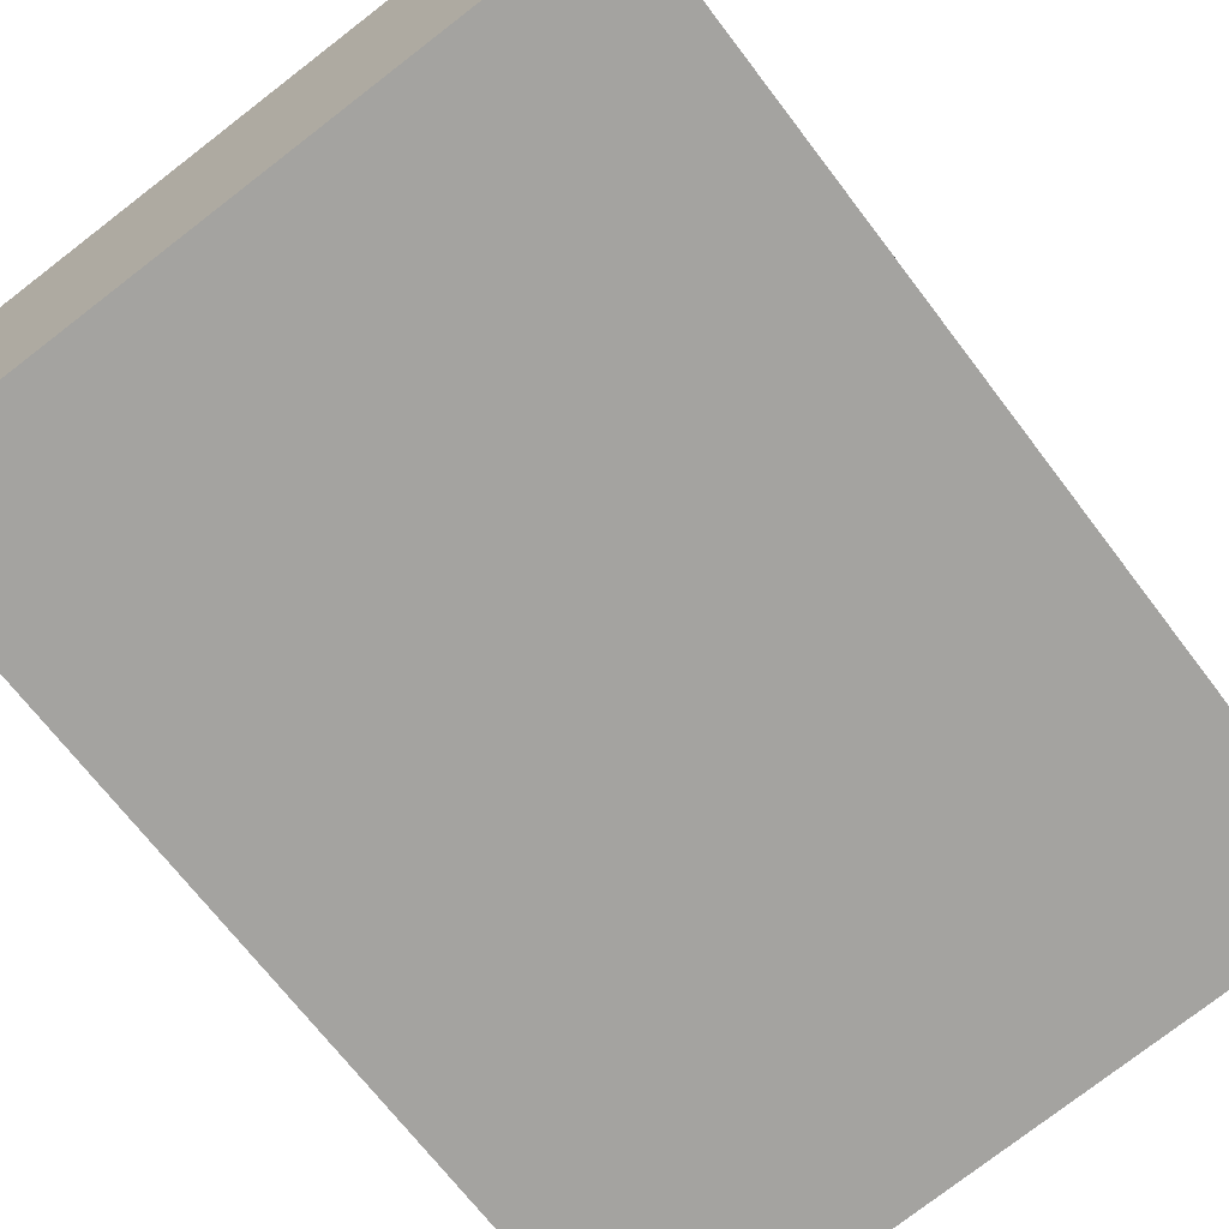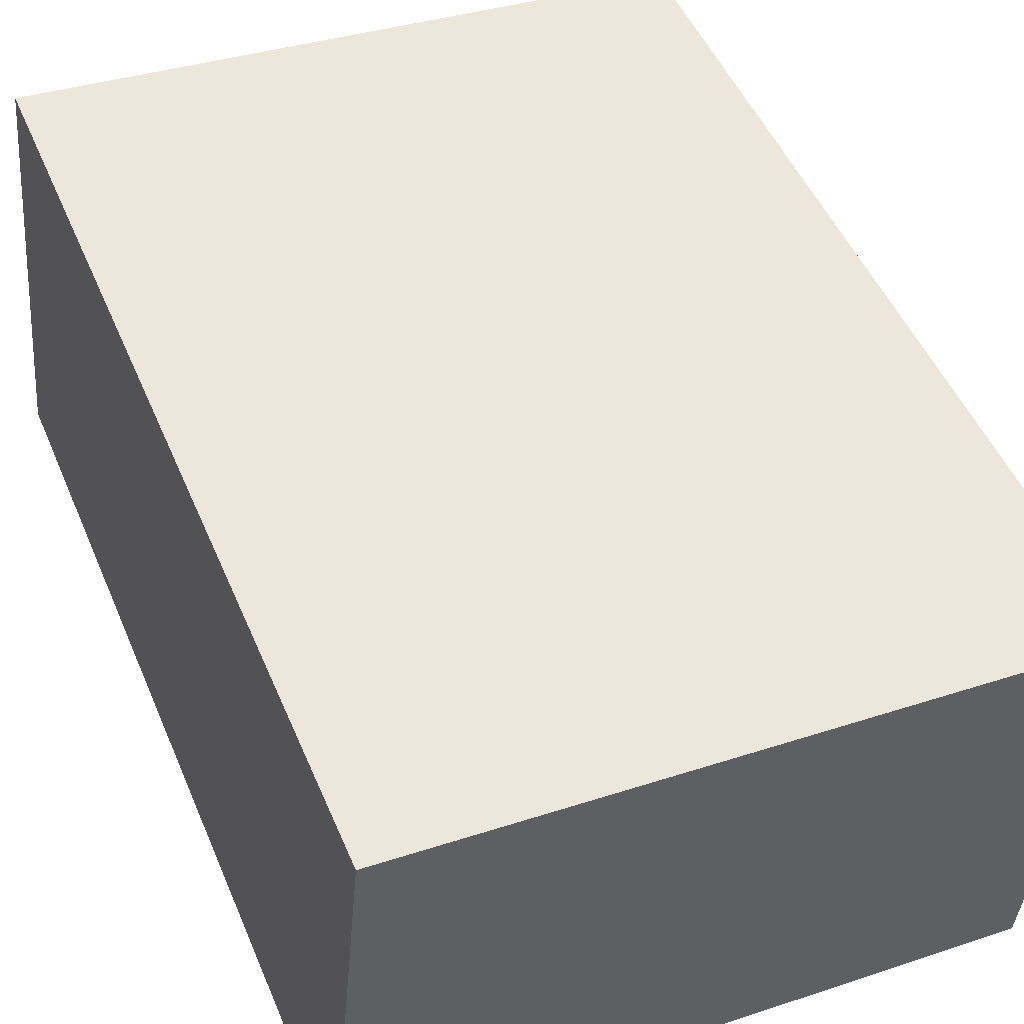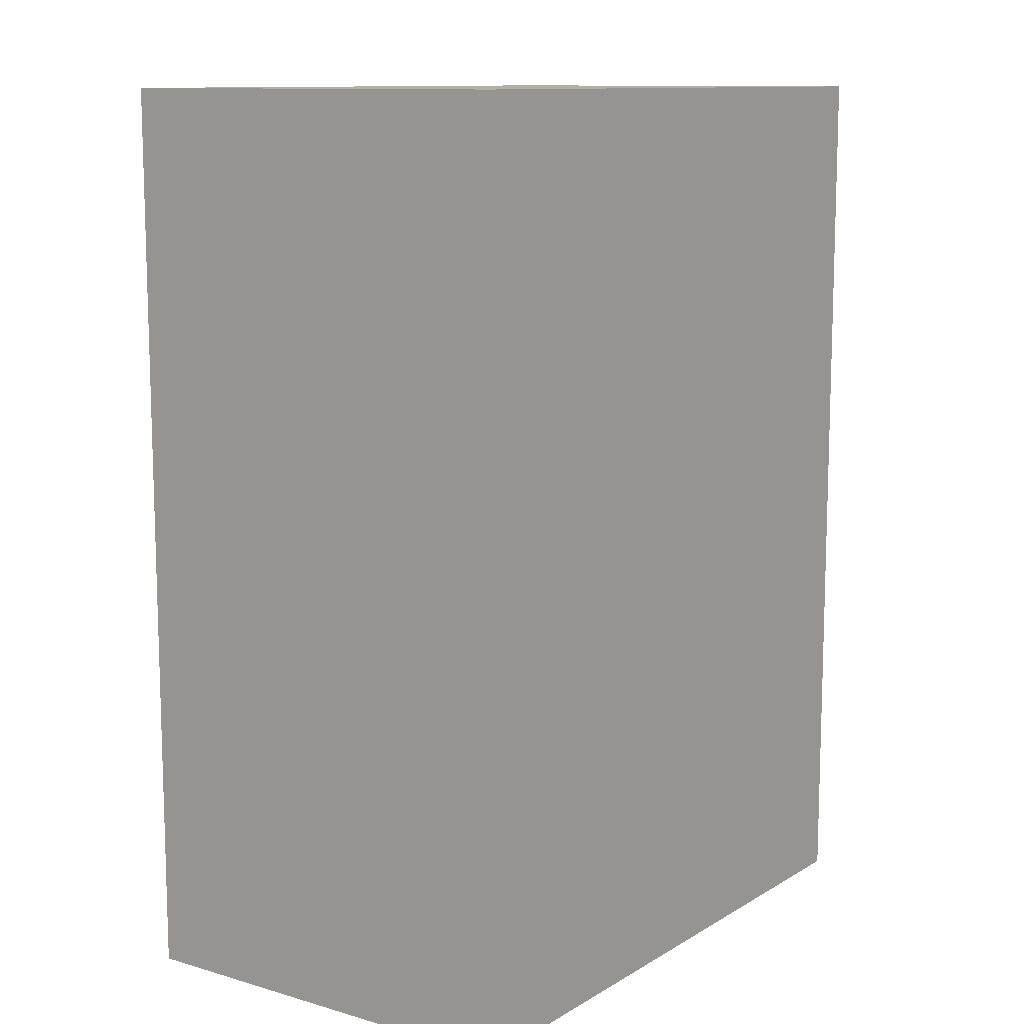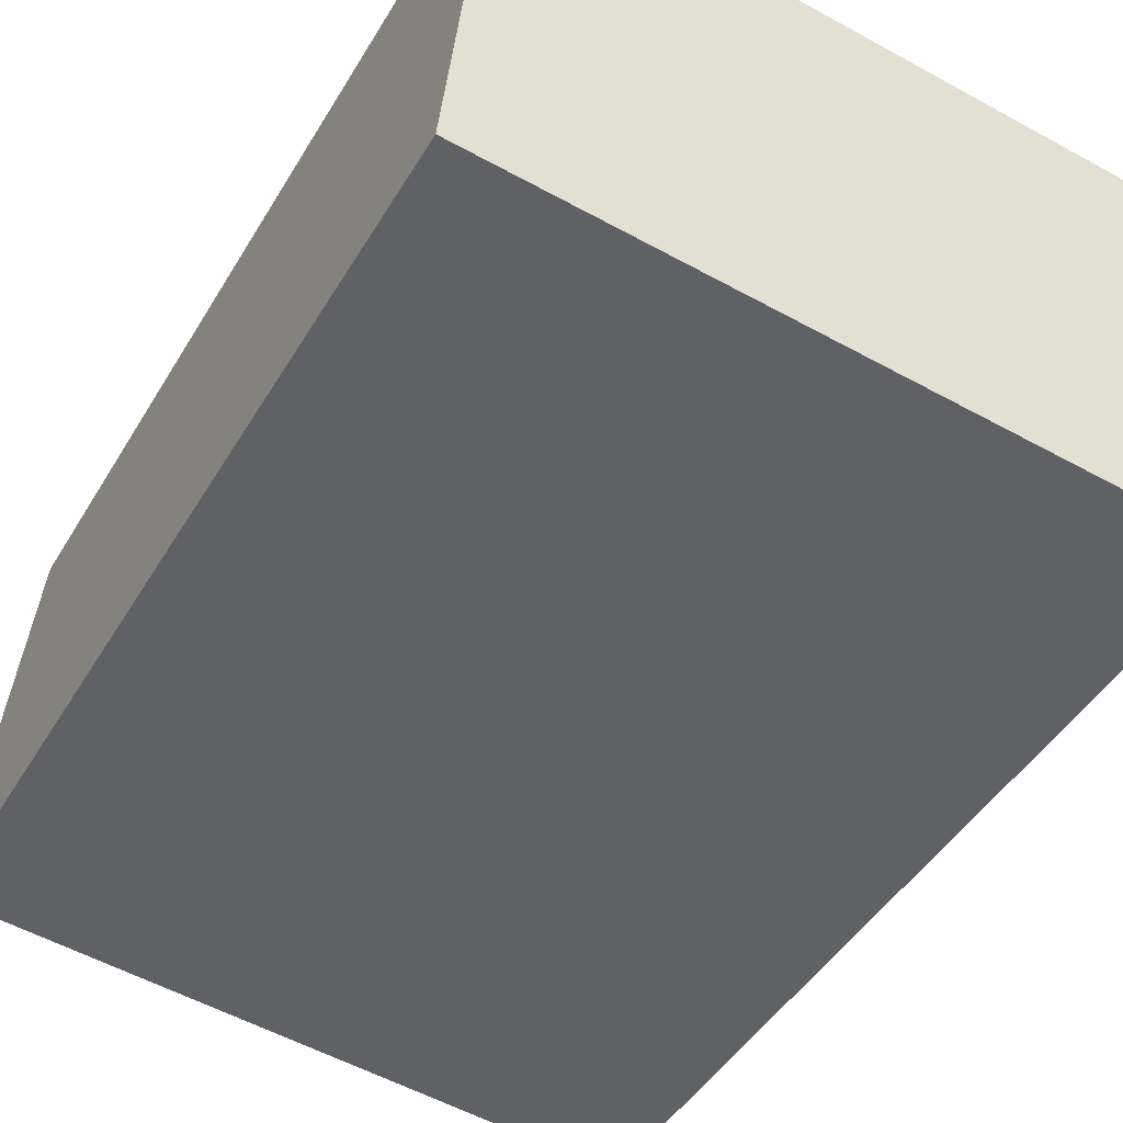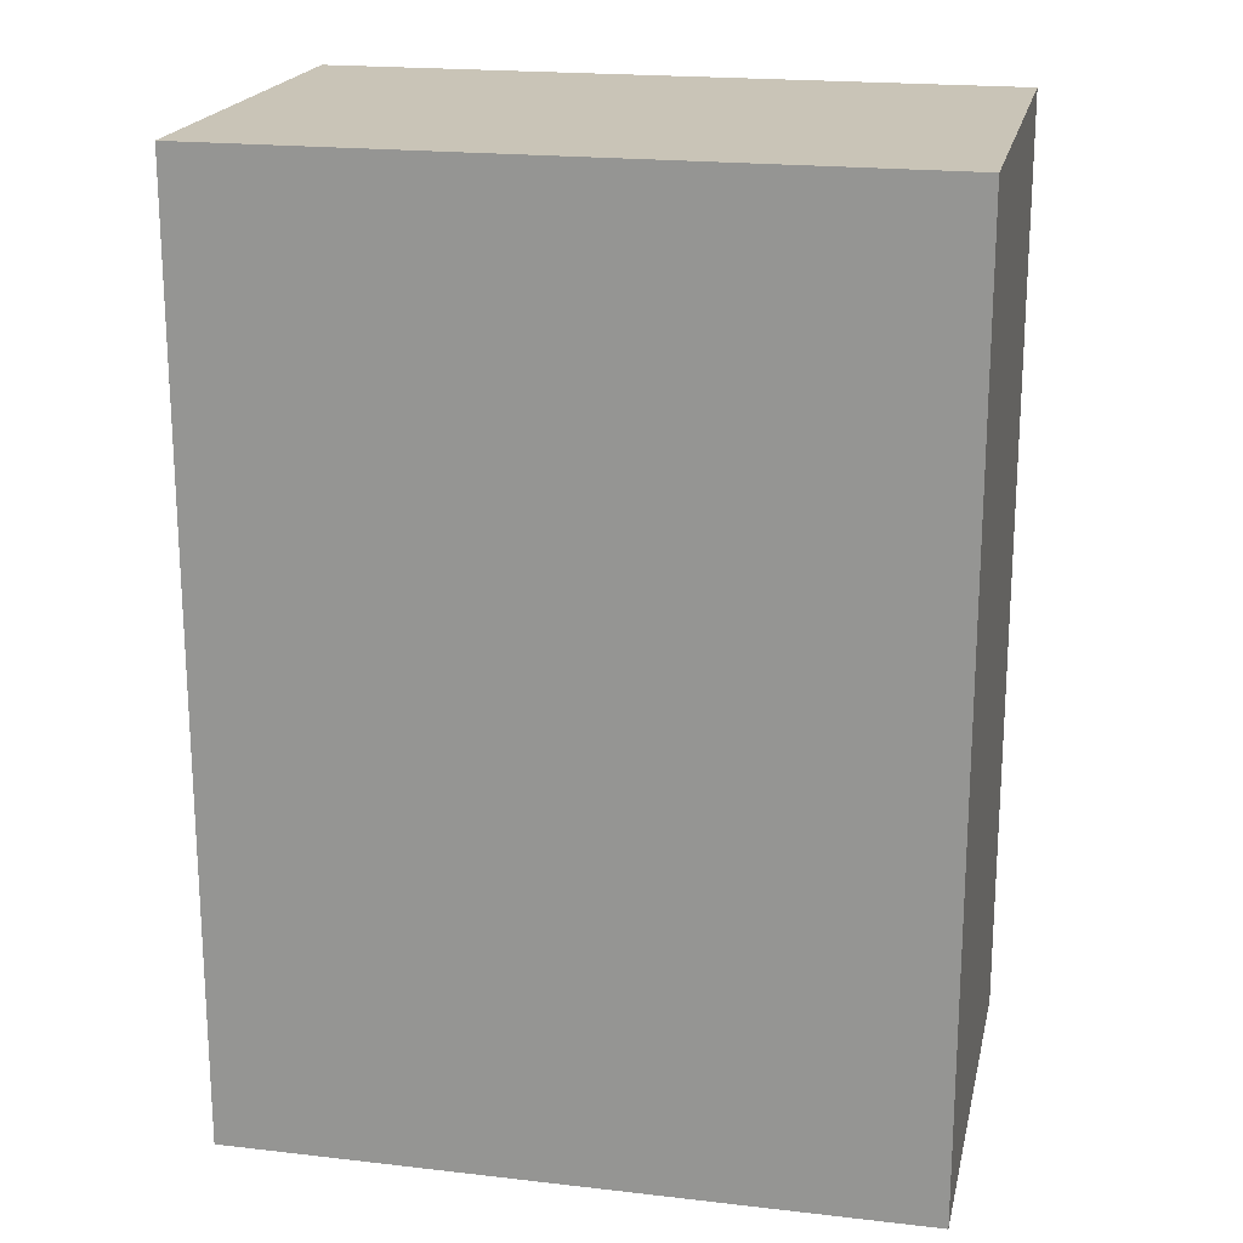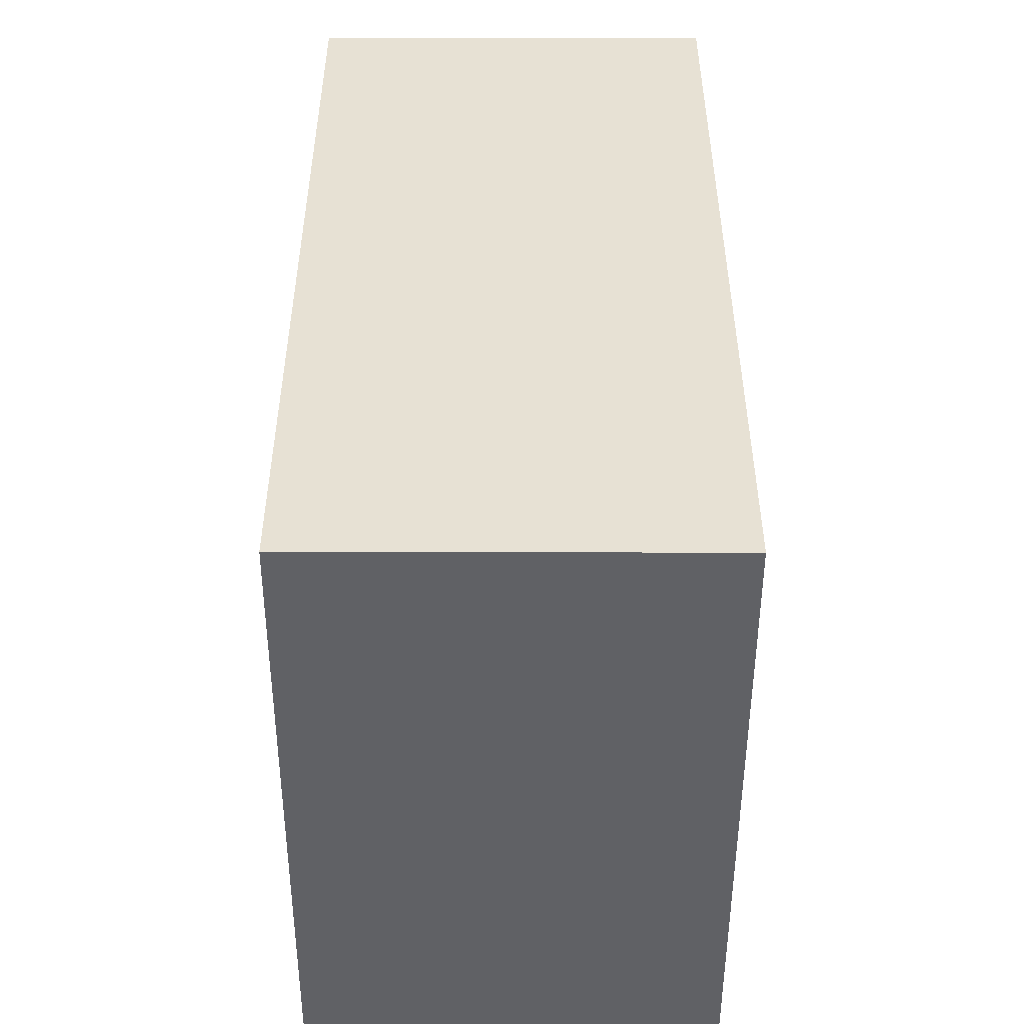
<metadata>
{"format":"obj","ext":"obj","renderer":"f3d","projection":"perspective","resolution":1024,"background":"white","views":[{"elev":-69.3,"azim":-142.8,"up":"+Z"},{"elev":50.1,"azim":-22.6,"up":"+Z"},{"elev":11.2,"azim":-49.3,"up":"+Y"},{"elev":-45.9,"azim":-29.3,"up":"+Z"},{"elev":19.9,"azim":17.4,"up":"+Y"},{"elev":-50.4,"azim":95.2,"up":"+Y"}]}
</metadata>
<code>
v  1.277 29.71 13.76
v  21.63 29.71 -2.007
v  0.0006341 29.71 -0.0009394
v  22.91 29.71 11.76
v  0 0 0
v  1.277 -8.429e-16 13.77
v  21.63 1.228e-16 -2.006
v  22.91 -7.201e-16 11.76
g defaultobject
f 1 2 3
f 2 1 4
f 5 1 3
f 1 5 6
f 7 3 2
f 3 7 5
f 7 4 8
f 4 7 2
f 8 1 6
f 1 8 4
f 7 6 5
f 6 7 8

</code>
